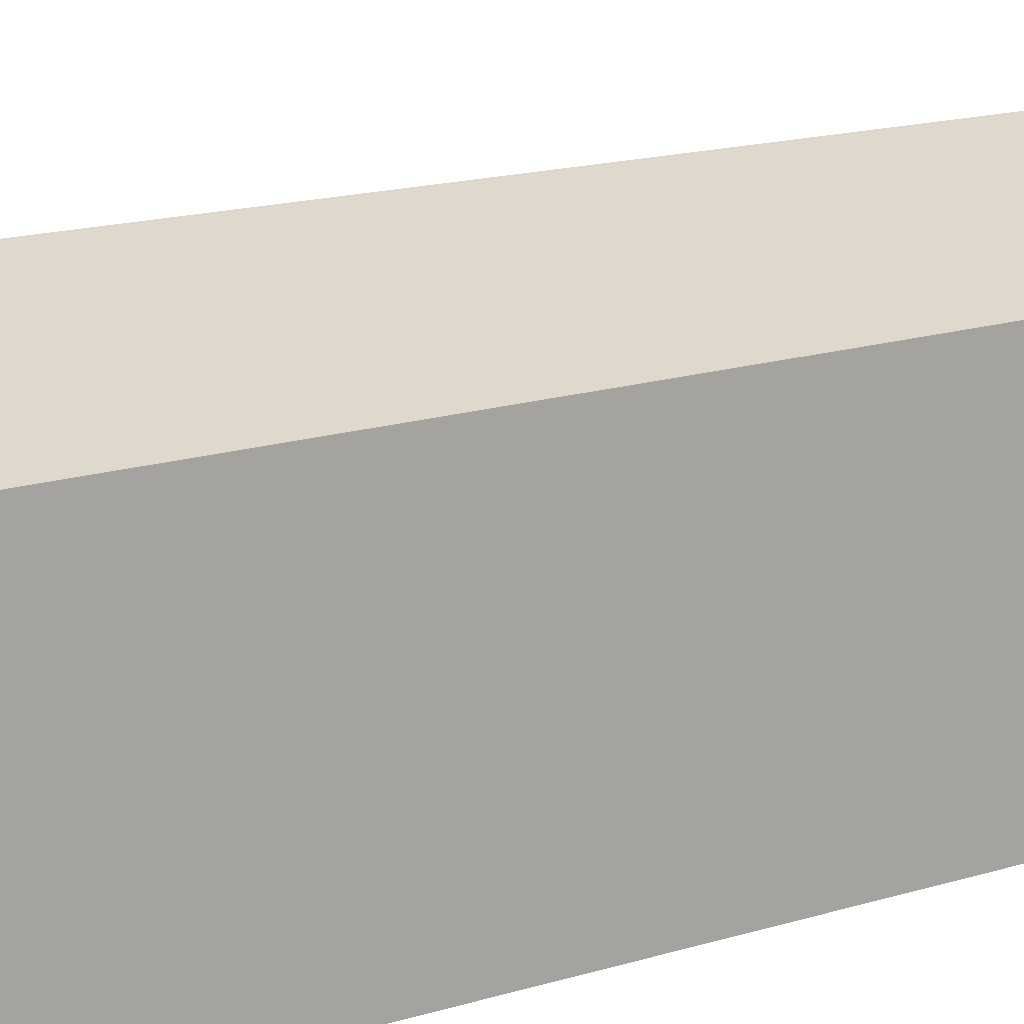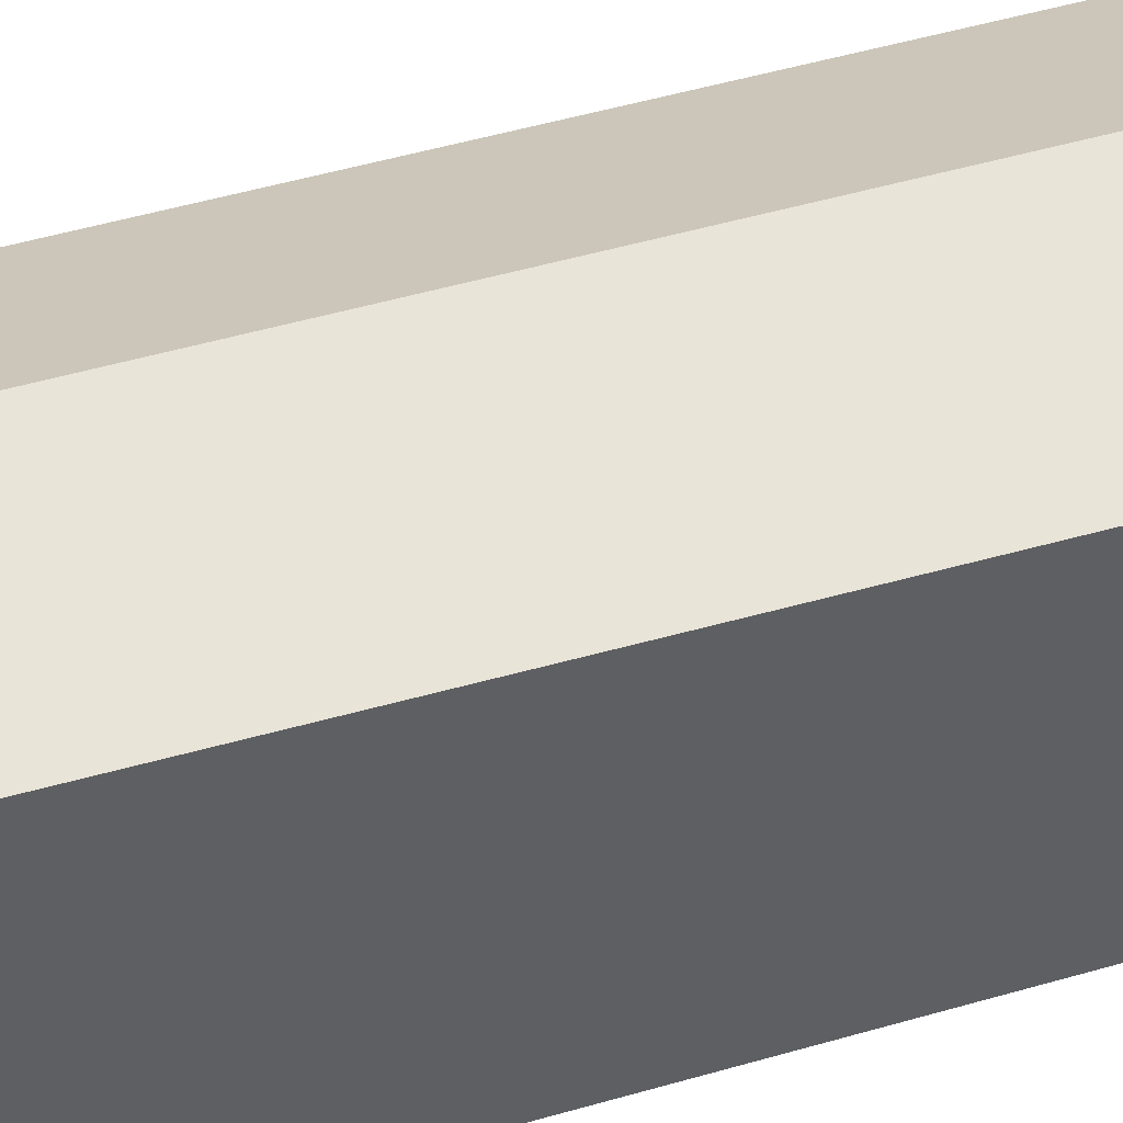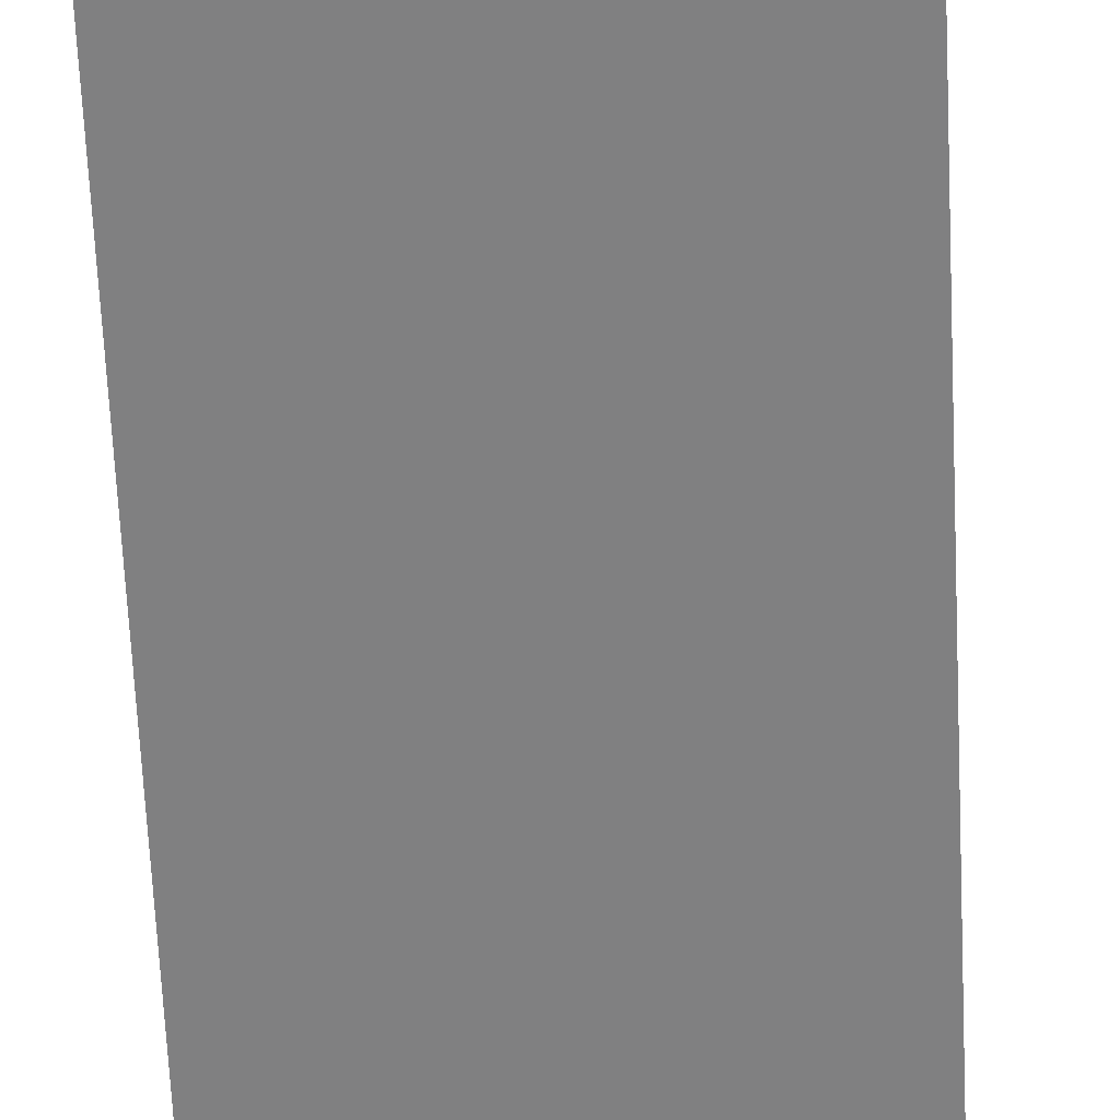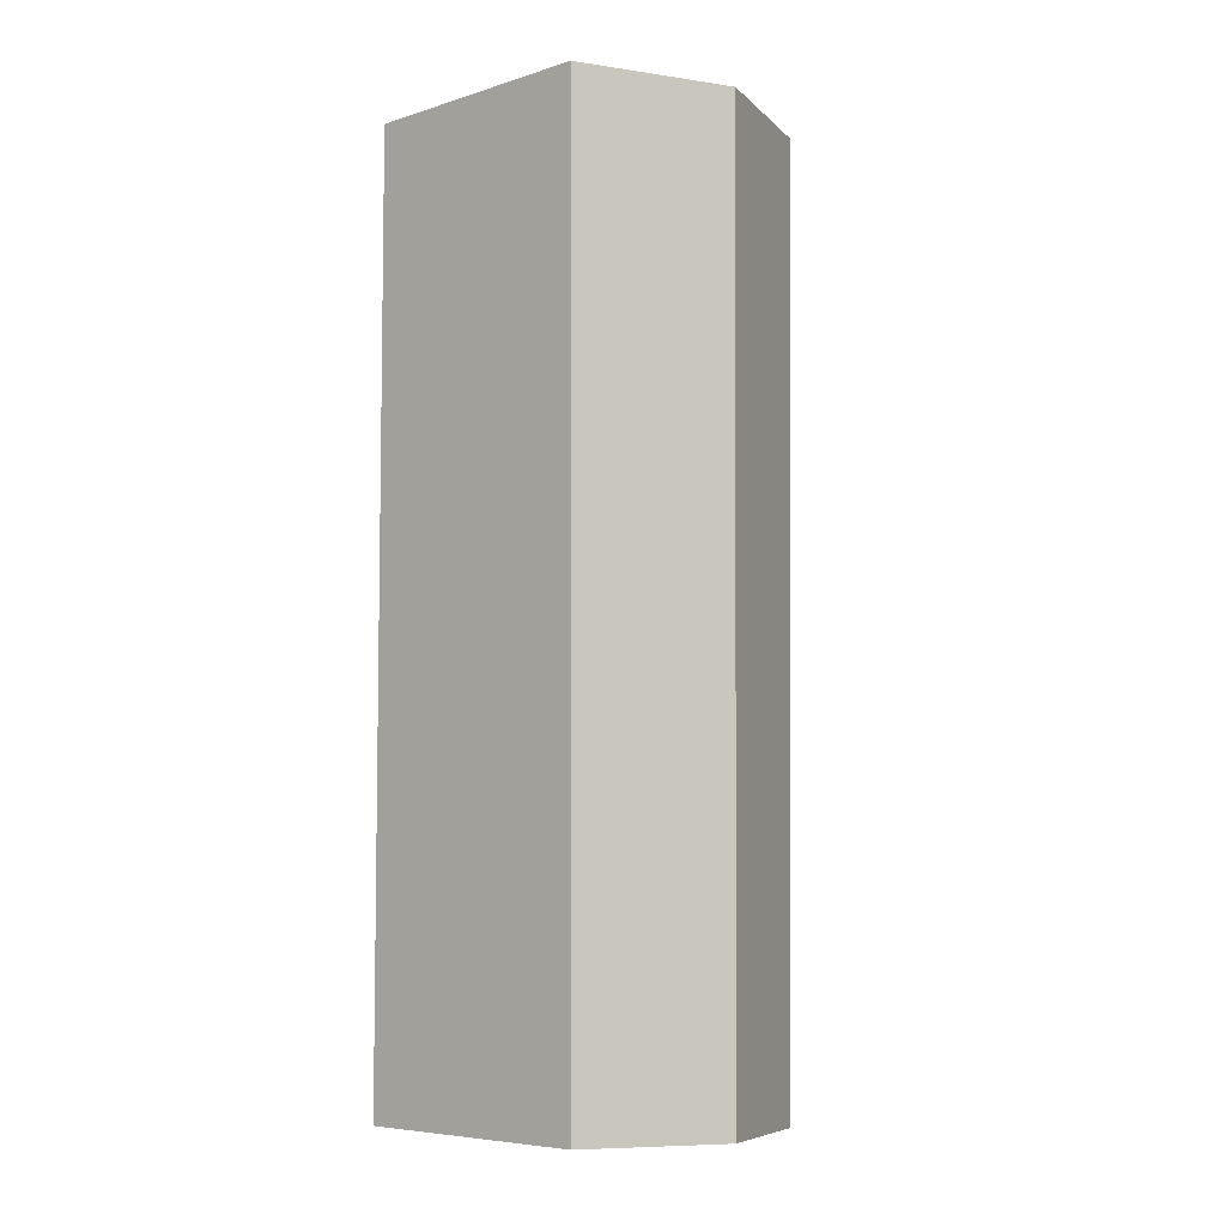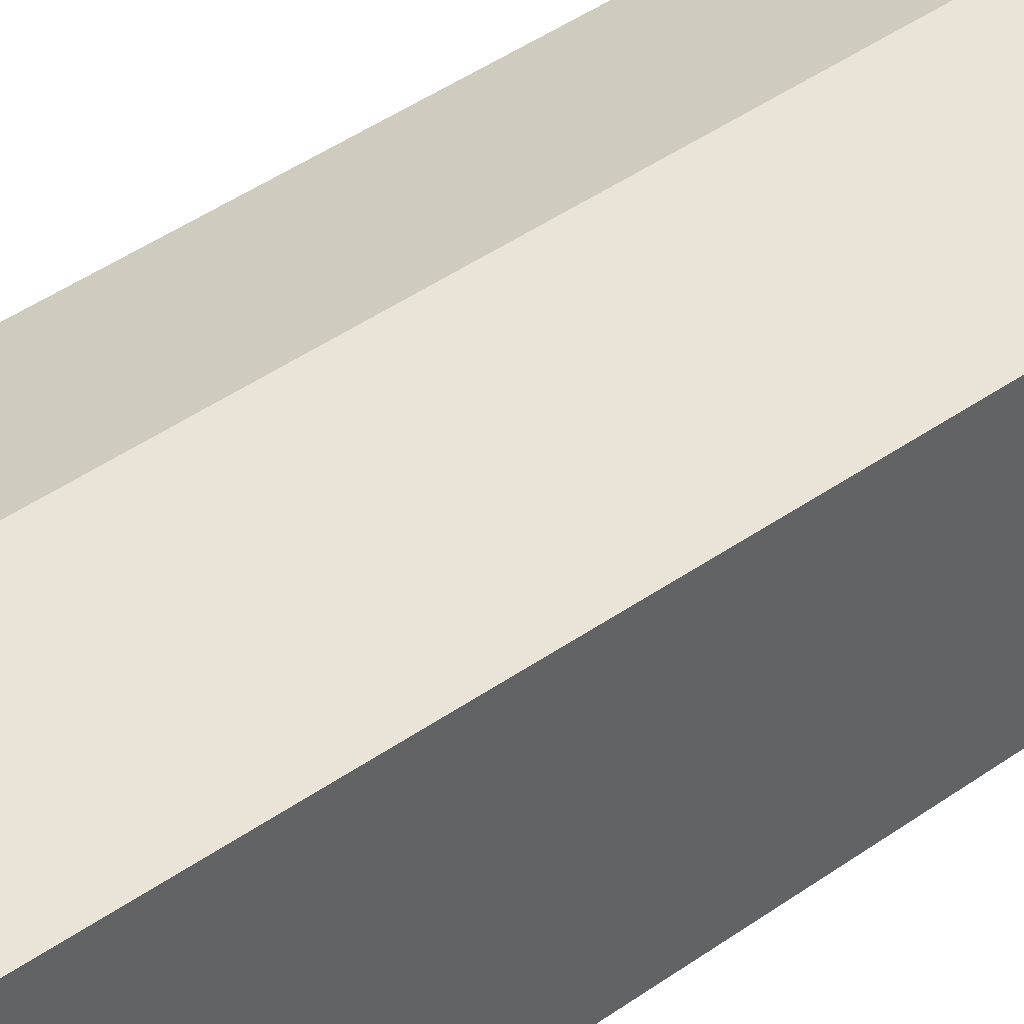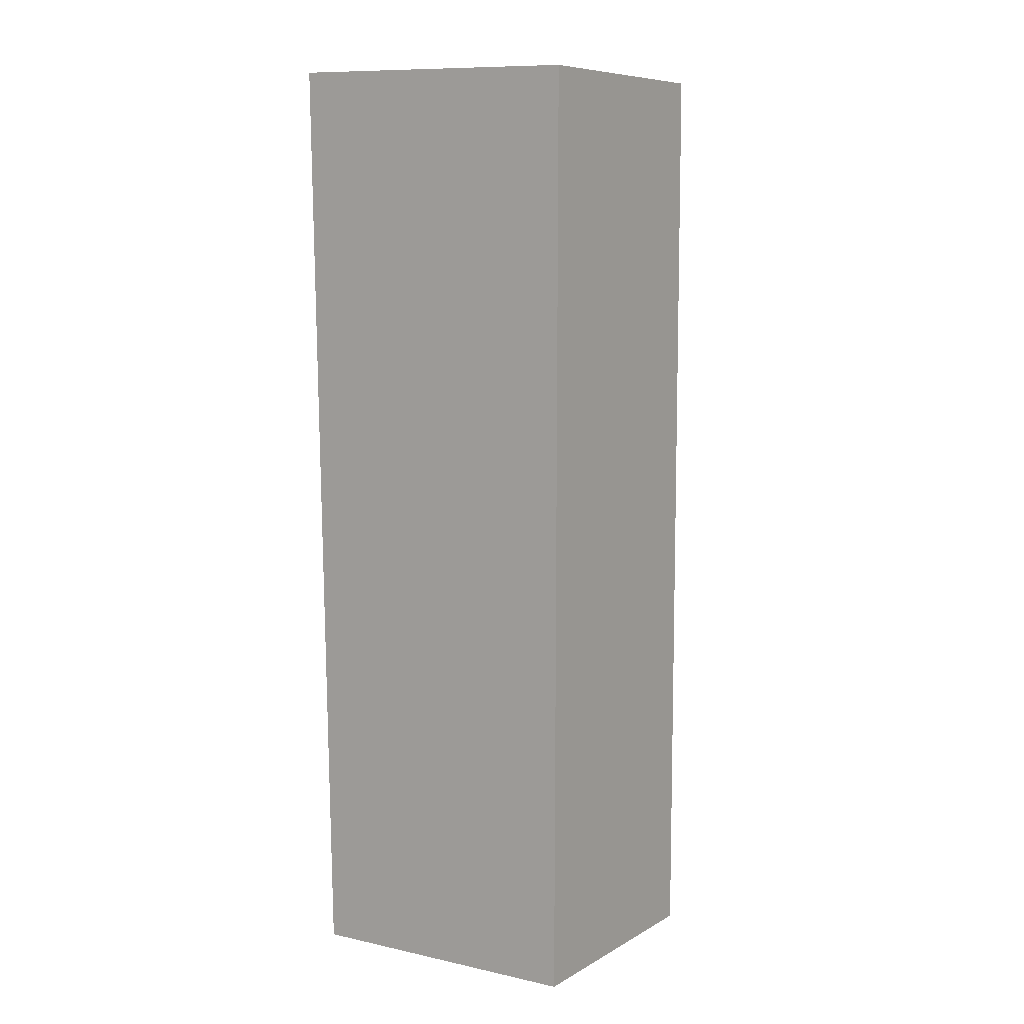
<metadata>
{"format":"obj","ext":"obj","renderer":"f3d","projection":"perspective","resolution":1024,"background":"white","views":[{"elev":14.6,"azim":54.6,"up":"+Y"},{"elev":42.1,"azim":-110.6,"up":"+Y"},{"elev":-60.1,"azim":-177.9,"up":"+Y"},{"elev":-6.6,"azim":132.3,"up":"+Z"},{"elev":43.3,"azim":-130.7,"up":"+Y"},{"elev":8.3,"azim":34.2,"up":"+Z"}]}
</metadata>
<code>
v  3.212 2.522 -9.692
v  1.614 3.104 -0.047
v  3.228 2.505 -0.093
v  1.689 3.088 -9.734
v  0 2.505 1.534e-16
v  0.166 2.522 -9.776
v  0 0 0
v  3.228 5.695e-18 -0.093
v  1.614 2.878e-18 -0.047
v  3.212 5.935e-16 -9.692
v  0.166 5.986e-16 -9.776
v  1.689 5.96e-16 -9.734
g defaultobject
f 1 2 3
f 2 1 4
f 5 4 6
f 4 5 2
f 7 2 5
f 2 7 3
f 3 7 8
f 8 7 9
f 3 10 1
f 10 3 8
f 10 4 1
f 4 10 6
f 6 10 11
f 11 10 12
f 11 5 6
f 5 11 7
f 9 10 8
f 10 9 7
f 10 7 11
f 10 11 12

</code>
